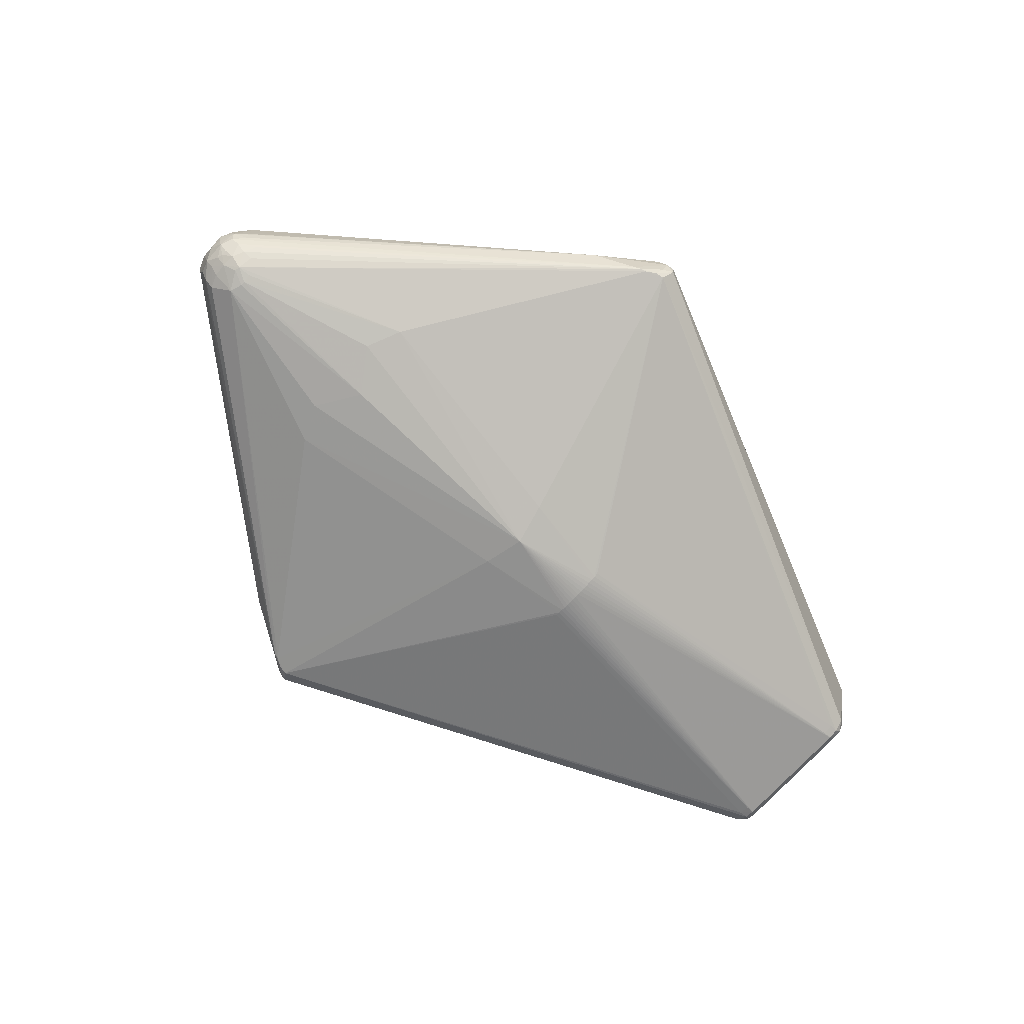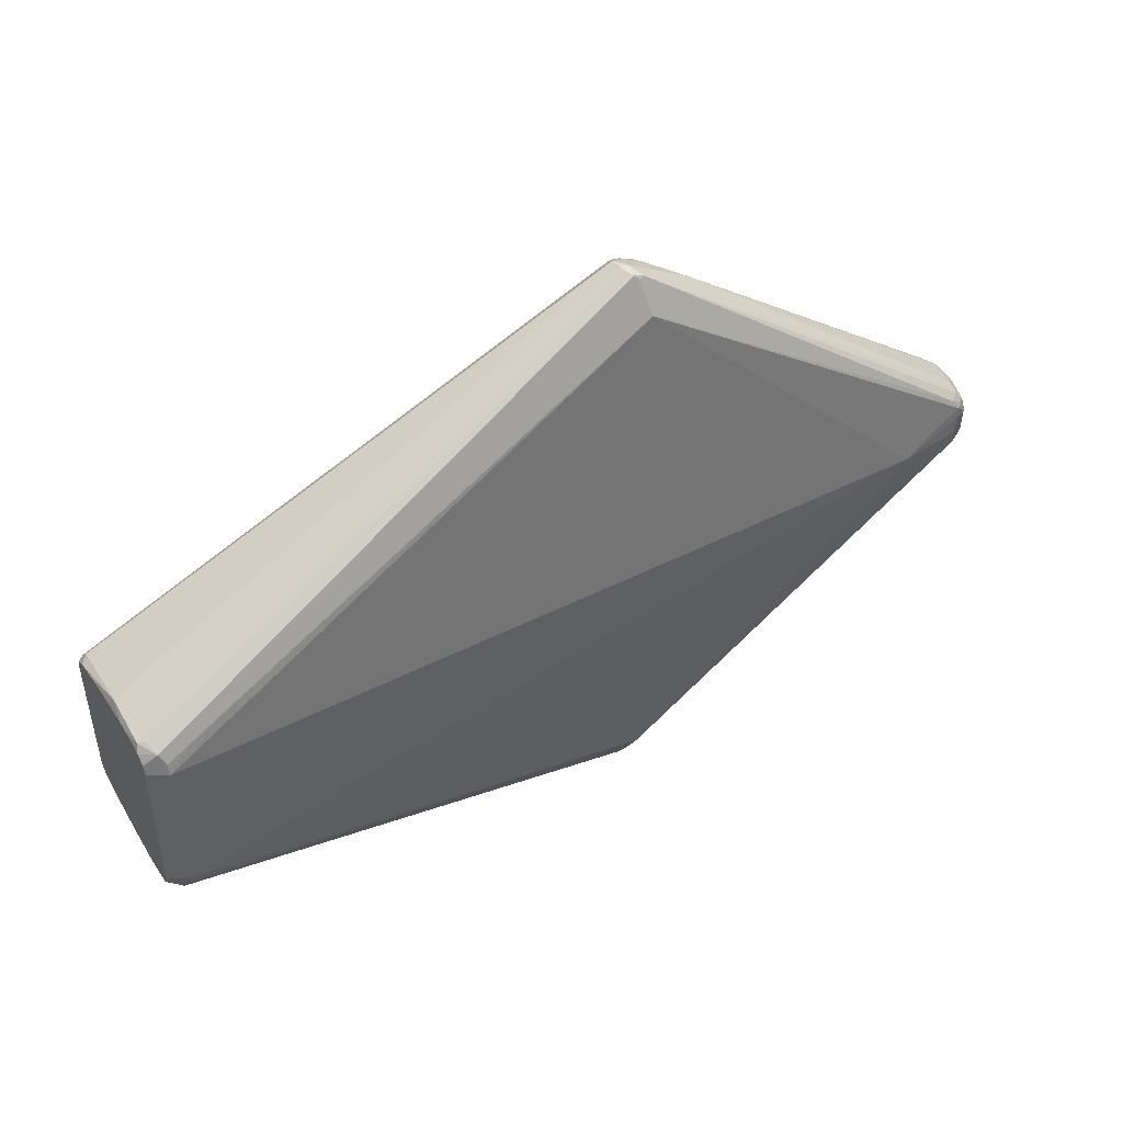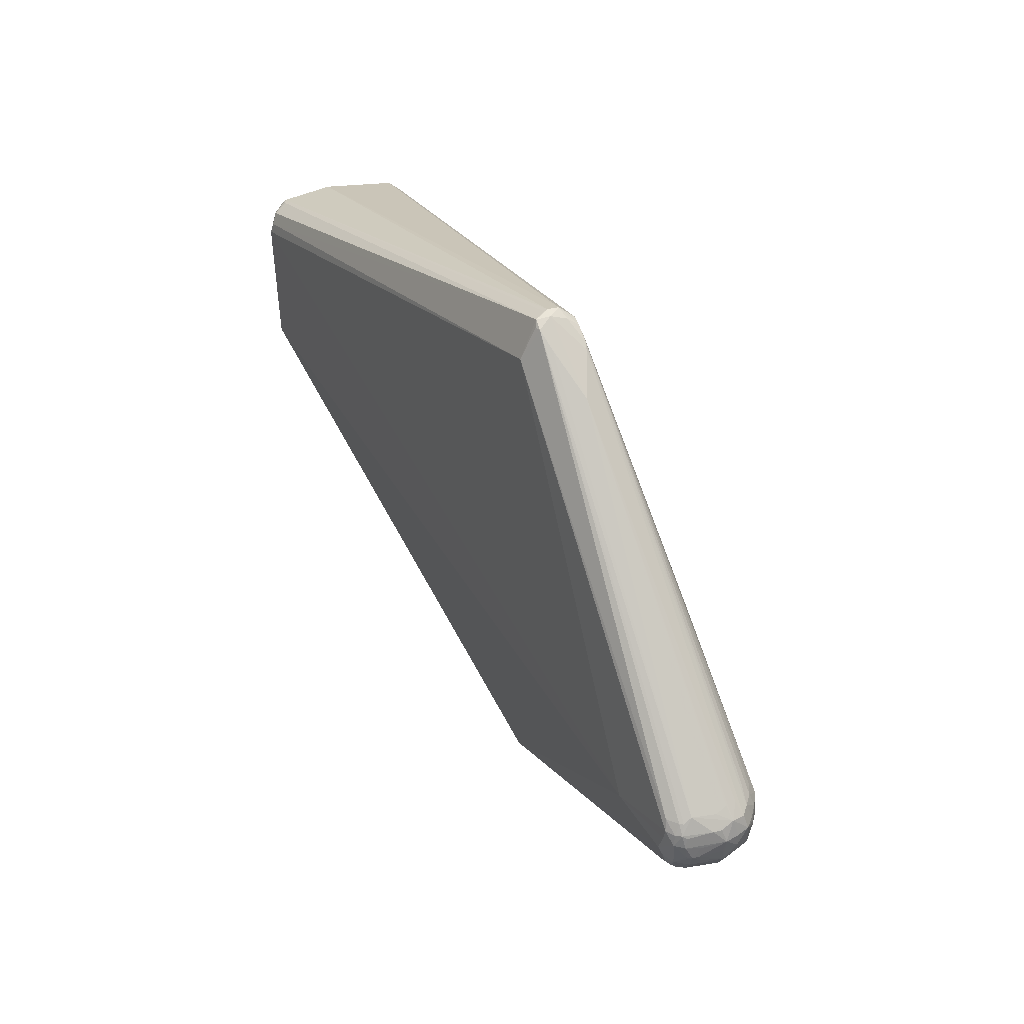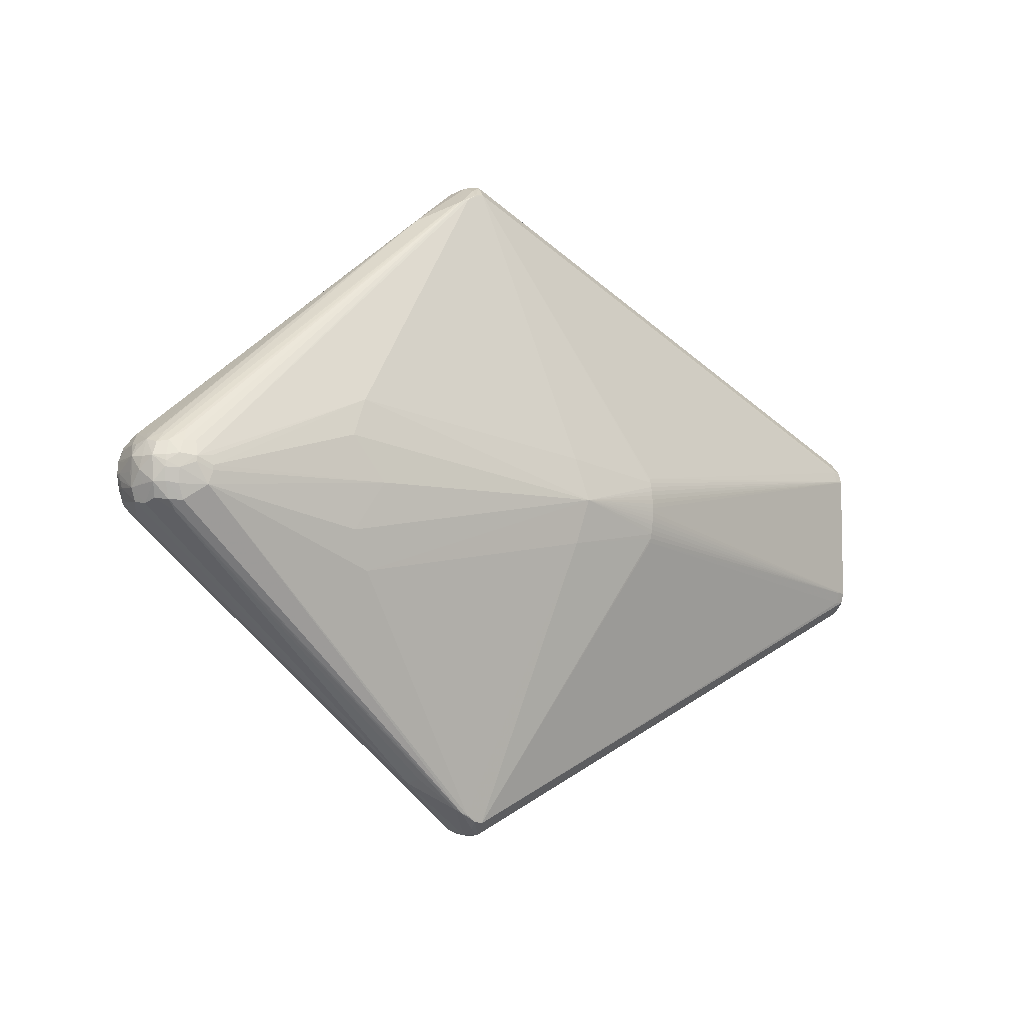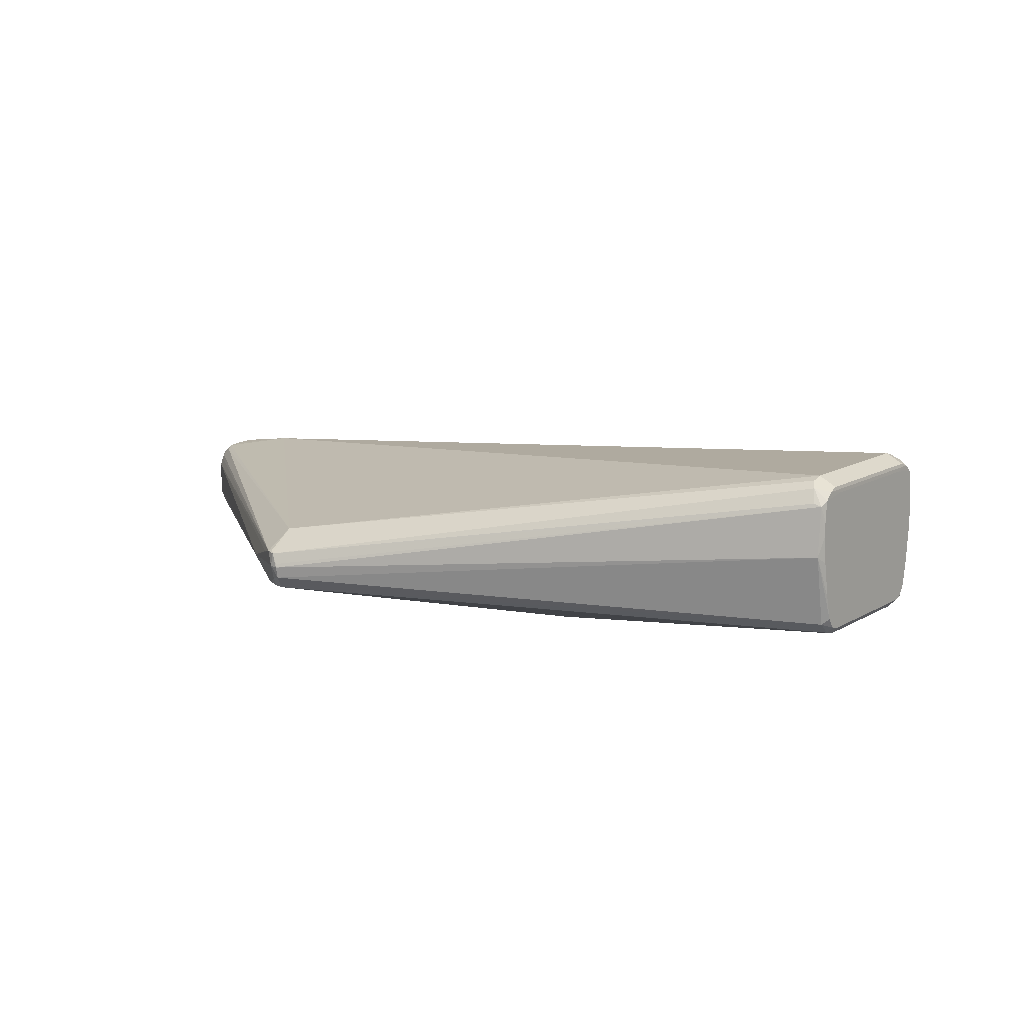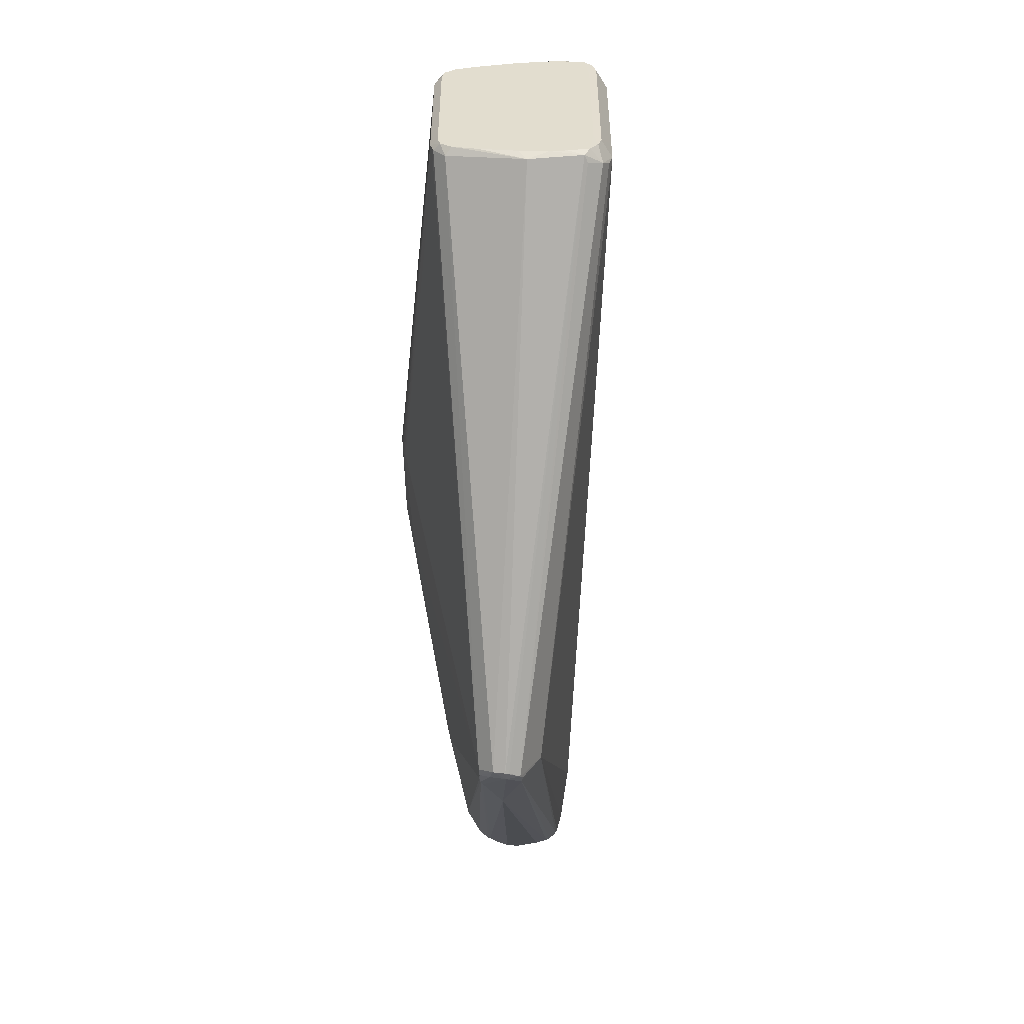
<metadata>
{"format":"obj","ext":"obj","renderer":"f3d","projection":"perspective","resolution":1024,"background":"white","views":[{"elev":-75.0,"azim":137.0,"up":"+Z"},{"elev":47.6,"azim":-29.5,"up":"+Y"},{"elev":47.7,"azim":66.9,"up":"+Y"},{"elev":-7.0,"azim":140.2,"up":"+Y"},{"elev":12.6,"azim":-143.2,"up":"+Z"},{"elev":-54.5,"azim":-87.5,"up":"+Y"}]}
</metadata>
<code>
v 0.3117 -0.002576 0.06842
v 0.3723 0.04141 -0.03513
v 0.3885 0.03927 -0.02045
v 0.3946 0.03887 0.003549
v 0.3906 0.04245 0.02912
v 0.3922 0.03744 0.0377
v 0.3797 0.03758 0.05137
v 0.3859 0.01535 -0.04504
v 0.3565 0.01386 -0.05611
v 0.4062 0.01323 -0.02785
v 0.4133 0.0142 -0.0004879
v 0.4087 0.01137 0.0251
v 0.4048 0.01421 0.04053
v 0.3977 0.01523 0.05046
v 0.3866 0.0005896 -0.04679
v 0.3556 -0.0009206 -0.05848
v 0.4127 -0.00136 0.002553
v 0.4106 0.0004117 0.02773
v 0.4061 -5.172e-05 0.03948
v 0.3802 -0.03453 0.05047
v 0.3985 -0.01301 0.04917
v 0.406 -0.01572 0.03519
v 0.3906 -0.03834 0.03866
v 0.4089 -0.0148 0.0254
v 0.4123 -0.01674 0.0006085
v 0.4053 -0.01304 -0.02889
v 0.3603 -0.01506 -0.05734
v 0.3859 -0.0151 -0.04455
v 0.3871 -0.02526 0.05243
v 0.3868 -0.01371 0.05505
v 0.3931 -0.02557 0.04917
v 0.3866 -0.03843 0.04285
v 0.402 -0.02612 0.03657
v 0.3964 -0.02896 0.04337
v 0.3918 -0.04128 0.02628
v 0.4071 -0.03038 0.001846
v 0.4056 -0.02937 0.01183
v 0.4002 -0.02825 -0.02358
v 0.409 -0.01374 -0.01429
v 0.4028 -0.0327 -0.01017
v 0.3799 -0.03052 -0.04319
v 0.3805 -0.04108 -0.03049
v 0.3908 -0.03018 -0.0344
v 0.381 -0.005263 0.05809
v 0.4102 -0.007257 0.02606
v 0.4094 -0.0001562 0.0344
v 0.4121 -0.0003363 -0.01346
v 0.3979 0.00104 -0.03822
v 0.3965 -0.01264 -0.03698
v 0.3852 0.01404 0.056
v 0.386 0.02696 0.05441
v 0.3945 0.02689 0.0479
v 0.4014 0.02473 0.03823
v 0.3898 0.03729 0.04168
v 0.3987 0.02788 0.04221
v 0.4067 0.02691 0.002444
v 0.4059 0.02746 0.01153
v 0.4101 0.01275 -0.01517
v 0.4 0.02736 -0.025
v 0.3908 0.04167 -0.008924
v 0.4033 0.03087 -0.01136
v 0.3714 0.01268 -0.05387
v 0.3797 0.0281 -0.04166
v 0.3682 0.02893 -0.04657
v 0.3963 0.01333 -0.03725
v 0.3908 0.02899 -0.03278
v 0.3554 0.004424 -0.05823
v 0.3723 0.006744 -0.05403
v 0.3966 0.007182 -0.03864
v 0.07256 -0.3049 7.564e-05
v 0.1632 0.001572 -0.07877
v -0.09727 0.002448 -0.102
v 0.06361 0.3099 0.0003732
v 0.0669 -0.3009 -0.01282
v 0.1945 -0.04857 -0.07148
v 0.1752 -0.08929 -0.06576
v 0.1969 0.04896 -0.0713
v 0.1791 0.08809 -0.06605
v -0.08682 0.04814 -0.09245
v -0.08763 -0.04489 -0.09274
v -0.1959 -0.03703 -0.09457
v -0.1959 -0.03222 -0.09592
v -0.196 -0.0274 -0.09704
v -0.196 -0.02258 -0.09794
v -0.1961 -0.01775 -0.09864
v -0.1961 -0.01292 -0.09917
v -0.1961 -0.008077 -0.09952
v -0.1961 -0.003229 -0.0997
v -0.1961 0.001625 -0.09973
v -0.1961 0.006487 -0.0996
v -0.1961 0.01135 -0.0993
v -0.1961 0.01623 -0.09884
v -0.196 0.02111 -0.09819
v -0.196 0.026 -0.09735
v -0.1959 0.03089 -0.09628
v -0.1959 0.03579 -0.09498
v -0.5844 0.1041 0.09209
v -0.5864 0.09049 -0.0196
v -0.5695 0.07026 -0.04282
v -0.5633 0.09259 0.132
v -0.5737 0.1108 0.1111
v -0.5867 0.0728 -0.03355
v -0.5852 0.1026 0.04494
v -0.5829 0.08142 0.1254
v -0.5839 0.07162 0.1179
v -0.584 0.101 0.1137
v -0.5847 0.1048 0.07474
v -0.5837 0.09165 0.1218
v -0.5691 0.1032 0.1259
v -0.5812 0.109 0.1082
v -0.5637 0.08103 0.1356
v -0.5795 0.08158 -0.03813
v -0.5697 0.08226 -0.0393
v -0.5794 0.0704 -0.04148
v -0.5791 0.09452 -0.02633
v -0.5867 0.08258 -0.03107
v -0.586 0.09645 0.006105
v -0.5809 0.1124 0.05298
v -0.5839 -0.07199 0.1178
v -0.5813 -0.1093 0.1081
v -0.5844 -0.1045 0.09198
v -0.584 -0.1014 0.1136
v -0.5838 -0.09202 0.1217
v -0.5633 -0.09299 0.1319
v -0.5692 -0.1036 0.1258
v -0.5738 -0.1111 0.111
v -0.5829 -0.0818 0.1253
v -0.5637 -0.08143 0.1355
v -0.5696 -0.07047 -0.04289
v -0.5697 -0.08247 -0.03939
v -0.5867 -0.07301 -0.03363
v -0.5795 -0.07061 -0.04155
v -0.5865 -0.09071 -0.0197
v -0.5791 -0.09474 -0.02643
v -0.5795 -0.0818 -0.03822
v -0.586 -0.0967 0.006005
v -0.5867 -0.0828 -0.03116
v -0.5853 -0.1029 0.04484
v -0.5847 -0.1051 0.07463
v -0.5809 -0.1127 0.05286
v -0.01975 0.3603 -0.004986
v -0.01852 0.3616 0.01123
v -0.00714 0.3548 0.02534
v -0.003131 0.3216 0.04351
v -0.01032 0.3609 0.008019
v -0.01943 0.3624 0.00736
v 0.02083 0.3333 -0.01779
v 0.01414 0.3369 -0.01978
v 0.0167 0.3426 0.01769
v -0.001565 0.3554 0.02324
v -0.01246 0.3599 0.02245
v 0.007572 0.339 -0.02065
v -0.01302 0.3477 -0.02
v -0.003527 0.3459 -0.01976
v -0.007642 0.354 -0.009129
v -0.0105 -0.3615 0.007647
v -0.001743 -0.356 0.02287
v -0.003293 -0.3222 0.04318
v -0.0037 -0.3464 -0.02011
v -0.01319 -0.3483 -0.02036
v -0.0187 -0.3621 0.01086
v 0.02066 -0.3338 -0.01813
v -0.01961 -0.3629 0.006987
v 0.01397 -0.3375 -0.02013
v -0.007318 -0.3554 0.02497
v -0.01264 -0.3604 0.02208
v 0.007402 -0.3395 -0.021
v -0.007819 -0.3545 -0.009494
v -0.01994 -0.3608 -0.005357
f 1 144 111
f 128 1 111
f 118 110 146
f 98 118 115
f 146 110 142
f 142 151 146
f 110 151 142
f 72 76 80
f 110 118 107
f 107 102 131
f 72 80 83
f 112 153 113
f 115 153 112
f 143 151 144
f 101 151 110
f 110 109 101
f 101 109 151
f 111 144 100
f 100 109 111
f 144 151 100
f 151 109 100
f 157 165 166
f 1 128 158
f 128 124 158
f 165 157 158
f 166 165 158
f 158 124 166
f 57 61 5
f 104 128 111
f 104 127 128
f 125 124 128
f 125 126 166
f 166 124 125
f 72 78 77
f 62 78 152
f 152 153 154
f 61 73 60
f 3 61 59
f 3 73 61
f 59 61 10
f 76 27 167
f 167 80 76
f 75 76 72
f 75 27 76
f 110 107 97
f 103 107 118
f 141 153 115
f 141 118 146
f 141 115 118
f 141 155 154
f 154 153 141
f 79 78 72
f 79 95 153
f 79 152 78
f 153 152 79
f 160 167 159
f 80 167 160
f 160 169 134
f 159 169 160
f 98 115 116
f 115 112 116
f 116 107 98
f 102 107 116
f 1 158 44
f 44 158 29
f 31 29 20
f 20 158 157
f 29 158 20
f 11 61 56
f 56 57 11
f 61 57 56
f 11 13 12
f 46 12 13
f 53 13 11
f 11 57 53
f 144 1 51
f 67 77 78
f 64 63 62
f 63 64 148
f 62 152 148
f 148 64 62
f 154 155 148
f 148 152 154
f 5 61 4
f 61 60 4
f 4 73 5
f 4 60 73
f 40 70 42
f 157 70 23
f 58 61 11
f 58 10 61
f 43 26 38
f 38 26 40
f 38 42 43
f 40 42 38
f 10 26 48
f 47 26 10
f 10 58 47
f 47 39 26
f 47 58 11
f 49 26 43
f 43 41 49
f 49 48 26
f 27 41 164
f 164 167 27
f 164 41 43
f 159 167 164
f 161 163 166
f 117 118 98
f 117 103 118
f 98 107 117
f 107 103 117
f 151 143 150
f 150 143 144
f 72 93 94
f 94 79 72
f 95 79 94
f 153 95 96
f 113 153 96
f 82 83 80
f 80 160 82
f 114 112 113
f 102 116 114
f 114 116 112
f 131 102 114
f 114 132 131
f 135 160 134
f 30 44 29
f 19 46 13
f 33 37 24
f 55 54 52
f 13 53 55
f 55 57 5
f 55 53 57
f 52 54 7
f 7 51 52
f 54 150 7
f 144 51 7
f 7 150 144
f 52 51 14
f 13 55 14
f 14 55 52
f 14 19 13
f 44 30 14
f 1 44 50
f 50 51 1
f 44 14 50
f 50 14 51
f 134 169 140
f 140 133 134
f 136 133 140
f 169 163 140
f 105 119 108
f 127 104 108
f 111 109 108
f 108 104 111
f 9 78 62
f 62 67 9
f 9 67 78
f 63 148 2
f 147 3 59
f 73 3 147
f 36 70 40
f 24 37 36
f 23 33 34
f 32 20 157
f 157 23 32
f 23 34 32
f 31 20 32
f 32 34 31
f 62 63 8
f 27 16 68
f 68 67 62
f 68 16 67
f 28 41 27
f 28 49 41
f 43 42 162
f 162 164 43
f 5 73 149
f 149 150 5
f 73 150 149
f 5 150 6
f 6 150 54
f 6 55 5
f 54 55 6
f 83 82 129
f 132 85 129
f 99 94 93
f 95 94 99
f 99 96 95
f 113 96 99
f 99 114 113
f 132 114 89
f 24 46 22
f 22 33 24
f 137 135 134
f 134 133 137
f 137 133 131
f 131 132 137
f 132 135 137
f 136 140 138
f 122 121 120
f 120 140 163
f 126 125 120
f 120 125 122
f 163 161 120
f 166 126 120
f 120 161 166
f 105 108 106
f 107 105 106
f 106 97 107
f 110 97 106
f 106 109 110
f 106 108 109
f 127 108 123
f 123 108 119
f 123 119 122
f 122 125 123
f 128 127 123
f 123 125 128
f 77 67 71
f 67 16 71
f 72 77 71
f 71 16 27
f 71 75 72
f 27 75 71
f 63 2 66
f 66 8 63
f 66 147 59
f 66 2 148
f 148 147 66
f 145 148 155
f 145 147 148
f 73 147 145
f 155 141 145
f 145 150 73
f 145 141 146
f 146 151 145
f 151 150 145
f 35 36 37
f 37 33 35
f 35 33 23
f 35 23 70
f 70 36 35
f 10 48 69
f 45 46 24
f 24 36 25
f 39 47 25
f 25 47 11
f 11 17 25
f 25 45 24
f 26 39 25
f 40 26 25
f 25 36 40
f 48 49 15
f 49 28 15
f 27 68 15
f 15 28 27
f 15 69 48
f 8 69 15
f 62 8 15
f 15 68 62
f 74 42 70
f 70 162 74
f 74 162 42
f 164 162 156
f 156 162 70
f 156 70 157
f 156 163 169
f 156 157 166
f 166 163 156
f 83 129 84
f 84 129 85
f 72 83 84
f 84 85 72
f 130 135 132
f 132 129 130
f 160 135 130
f 46 19 21
f 21 22 46
f 31 34 21
f 19 14 21
f 21 34 33
f 33 22 21
f 21 14 30
f 21 29 31
f 21 30 29
f 139 138 140
f 139 120 121
f 140 120 139
f 136 138 139
f 139 107 131
f 139 121 122
f 131 133 139
f 139 133 136
f 122 119 139
f 139 105 107
f 139 119 105
f 10 69 65
f 65 69 8
f 8 66 65
f 59 10 65
f 65 66 59
f 46 45 18
f 11 12 18
f 12 46 18
f 18 17 11
f 18 25 17
f 45 25 18
f 168 156 169
f 168 169 159
f 164 156 168
f 159 164 168
f 81 129 82
f 81 130 129
f 81 82 160
f 160 130 81
f 86 85 132
f 132 87 86
f 72 85 86
f 86 87 72
f 132 89 88
f 88 87 132
f 88 89 72
f 72 87 88
f 90 89 114
f 114 91 90
f 72 89 90
f 90 91 72
f 114 99 92
f 92 91 114
f 92 99 93
f 92 93 72
f 72 91 92

</code>
